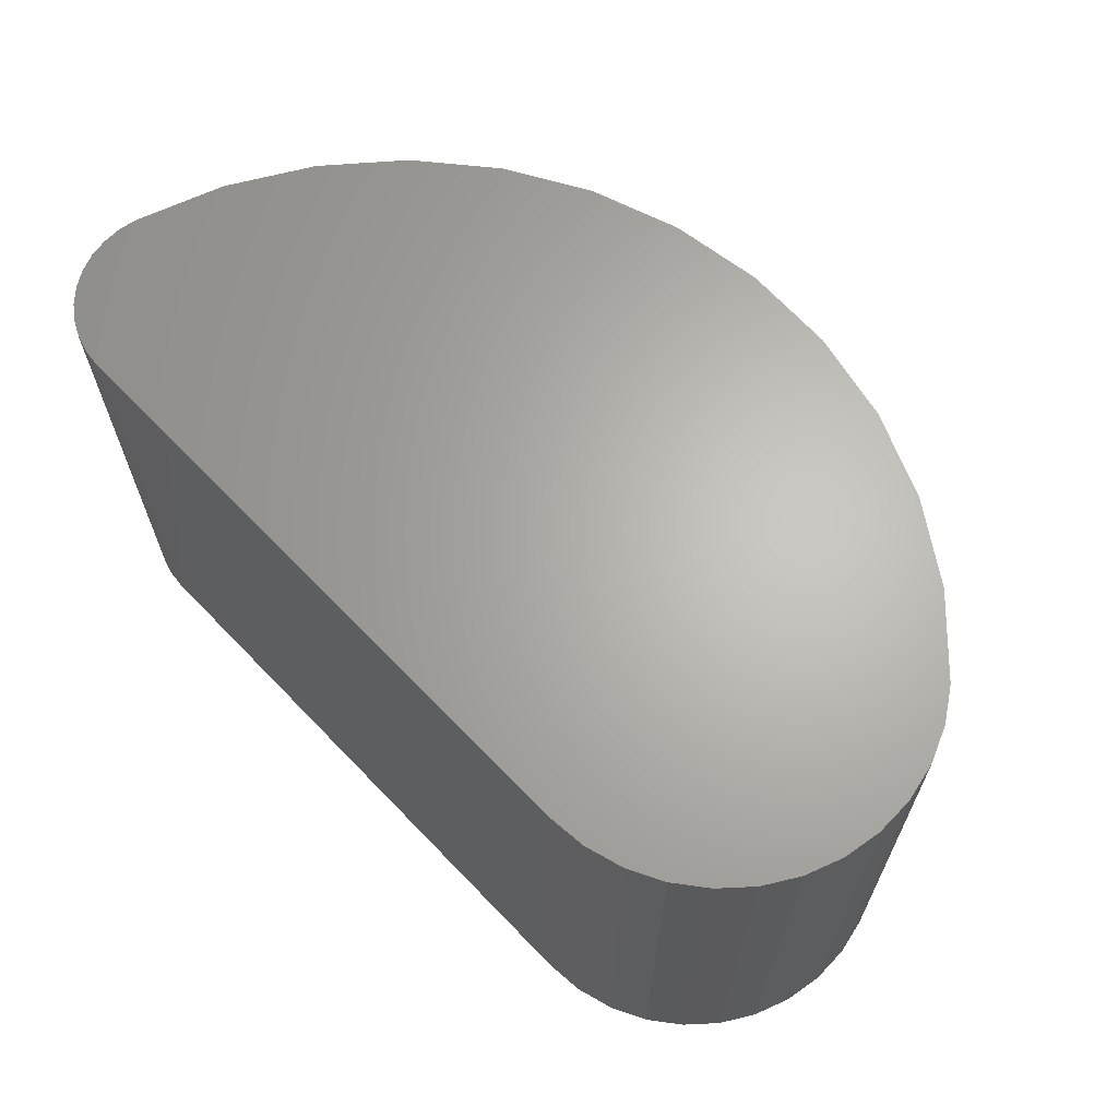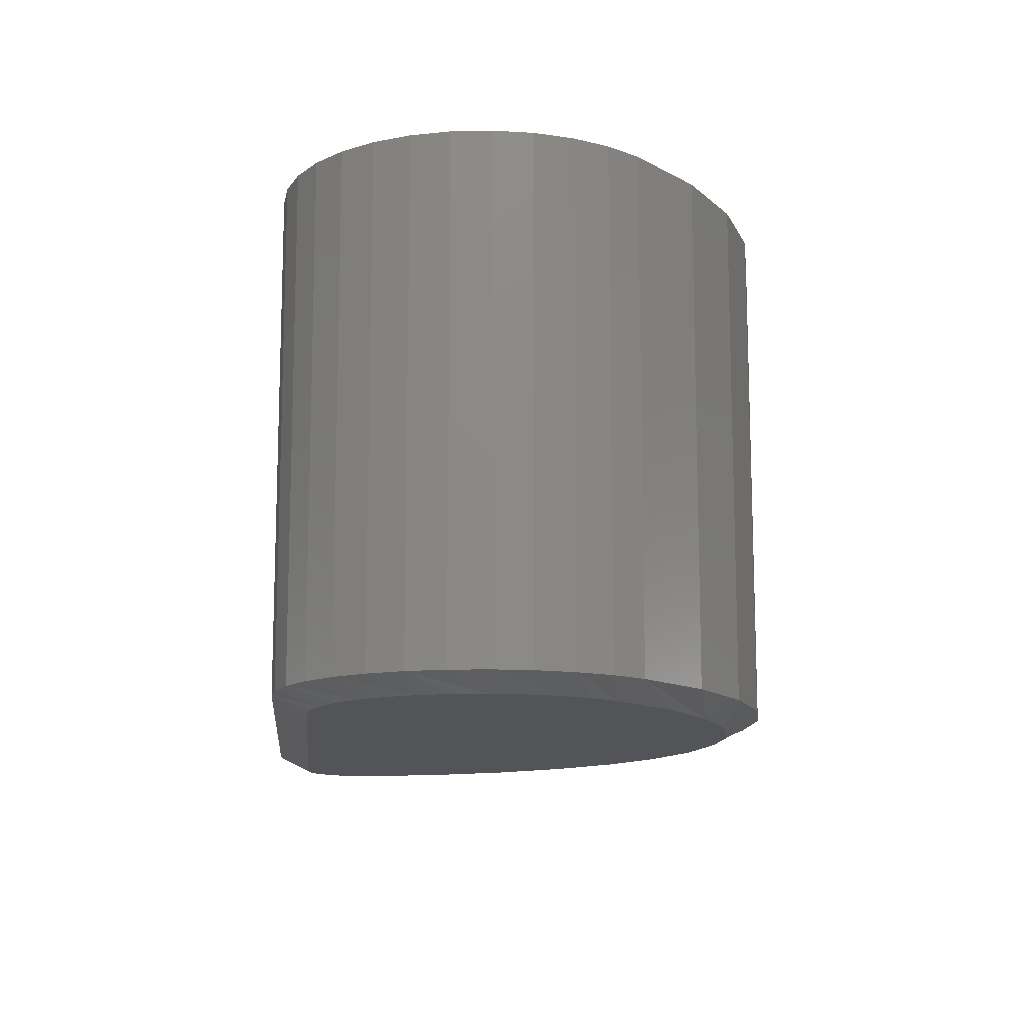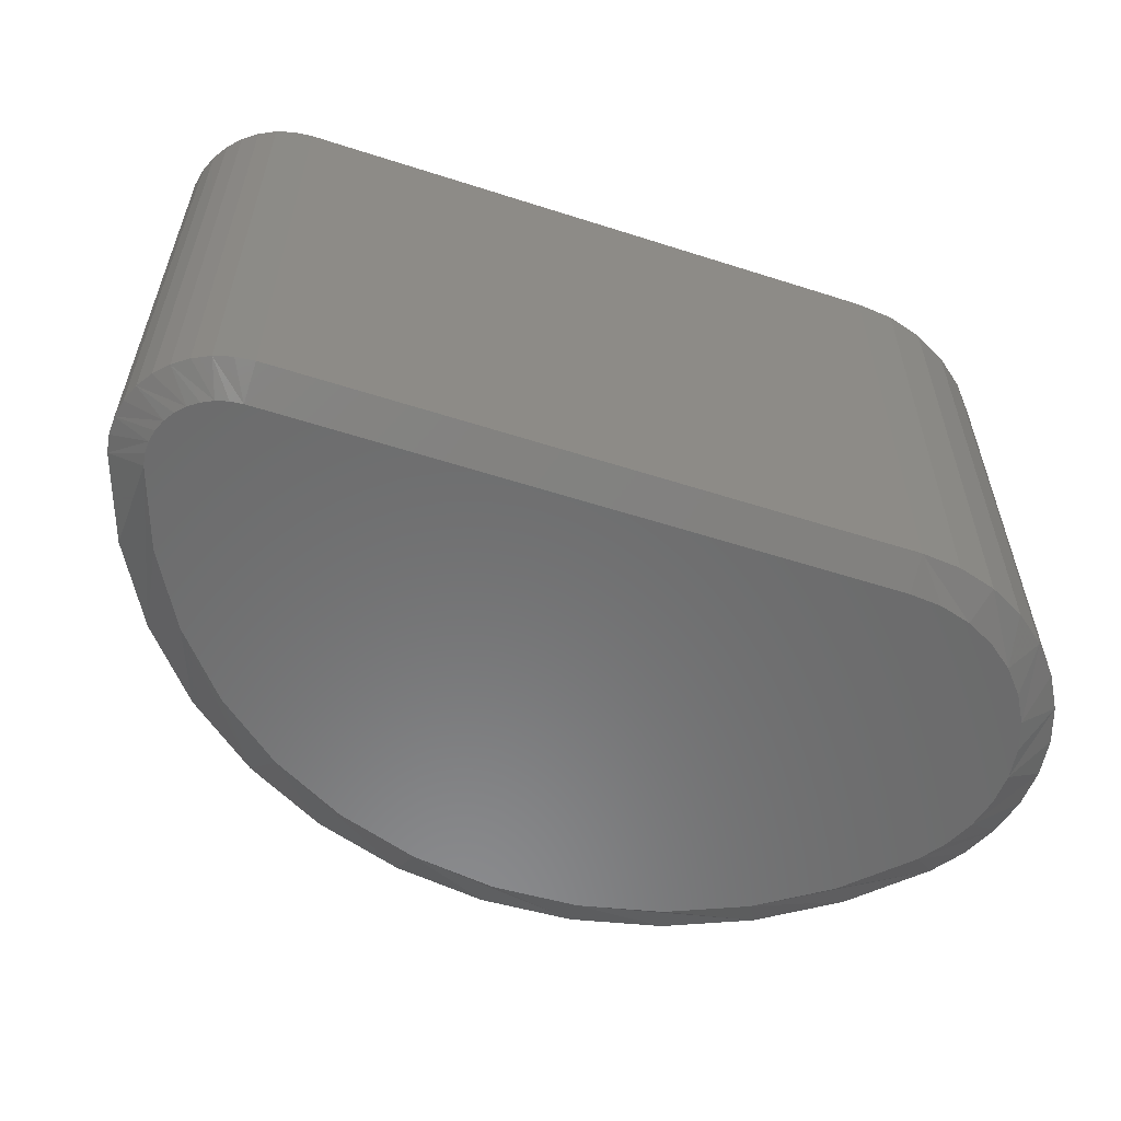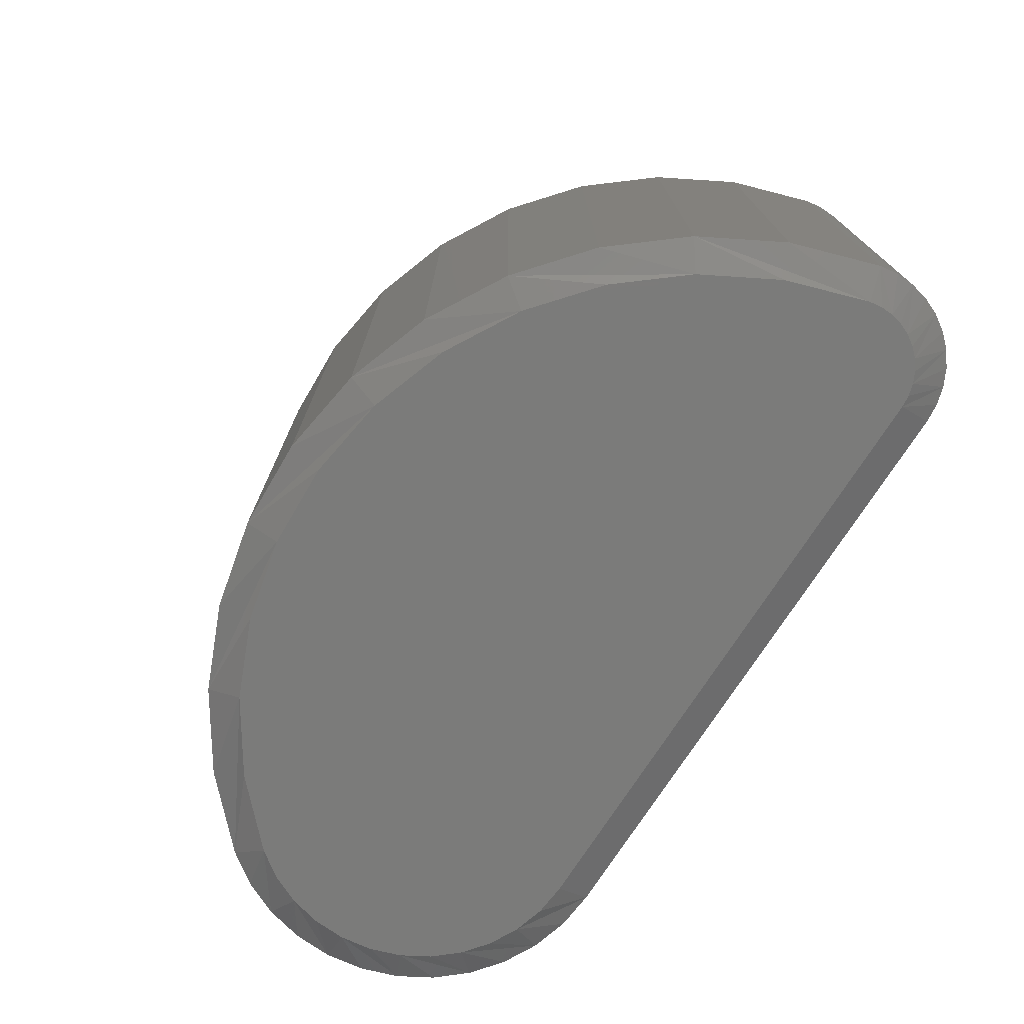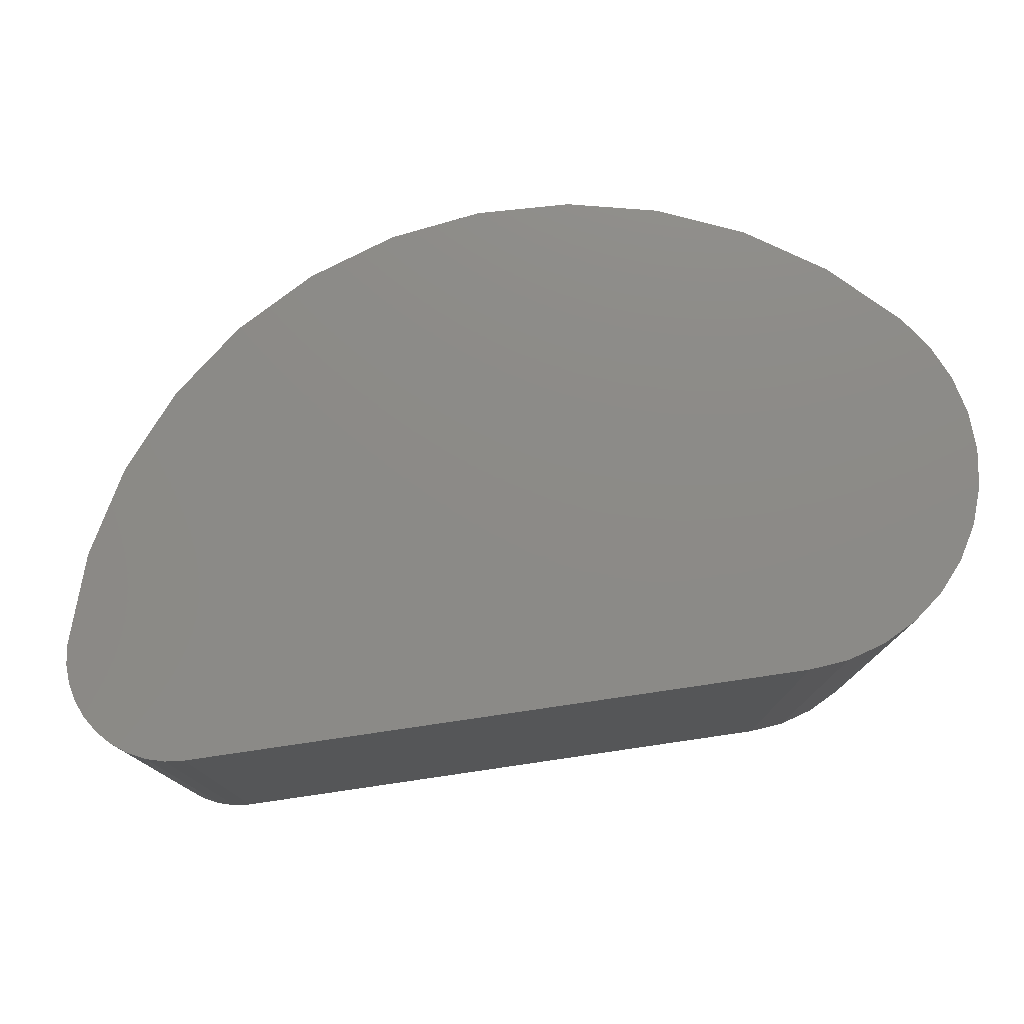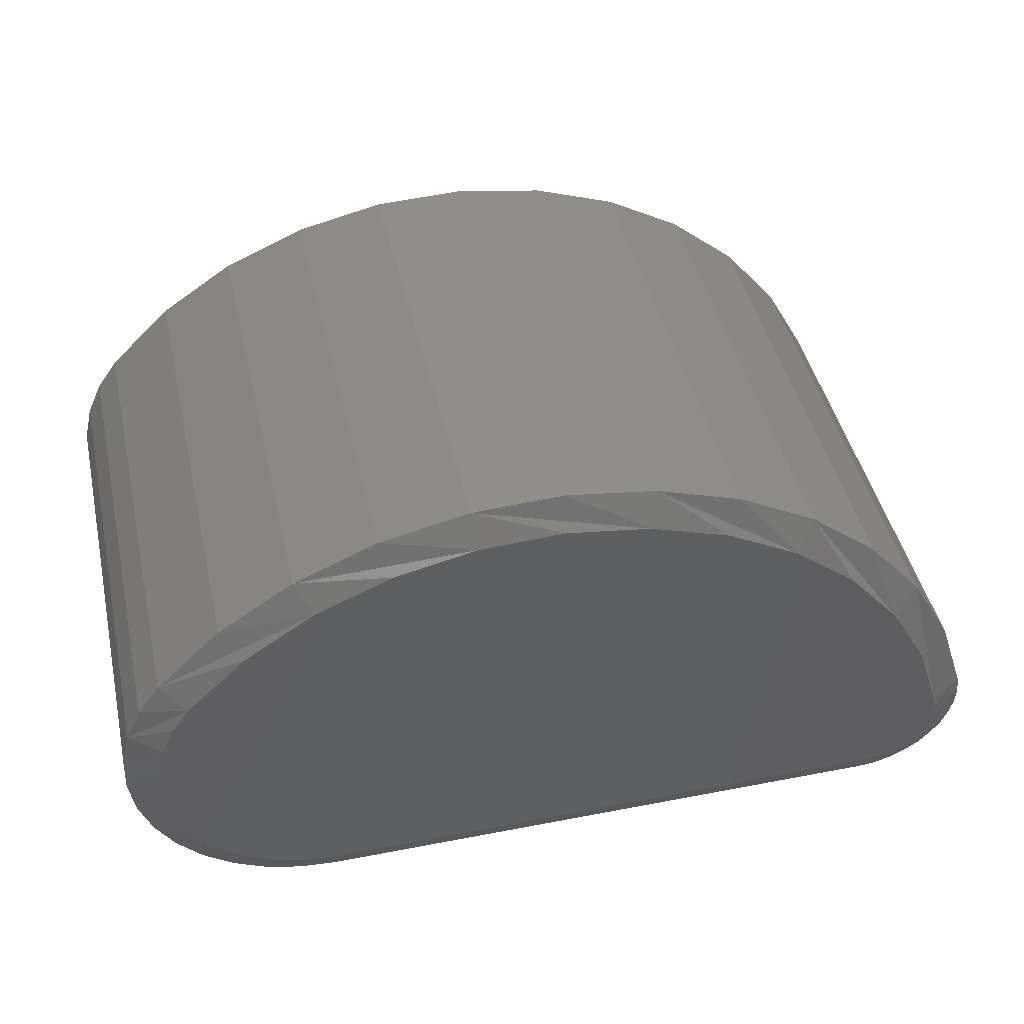
<metadata>
{"format":"stl","ext":"stl","renderer":"f3d","projection":"perspective","resolution":1024,"background":"white","views":[{"elev":65.2,"azim":-133.8,"up":"+Y"},{"elev":-12.4,"azim":-95.5,"up":"+Y"},{"elev":-57.3,"azim":161.6,"up":"+Y"},{"elev":-74.2,"azim":57.3,"up":"+Y"},{"elev":77.0,"azim":171.7,"up":"+Y"},{"elev":44.7,"azim":-12.7,"up":"+Z"}]}
</metadata>
<code>
# stl→obj: 105 verts, 206 faces
v -0.5605 -0.4766 0.03339
v 0.01267 -0.4766 0.03452
v -0.5902 -0.4766 0.03618
v 0.00148 -0.4766 0.03339
v -0.4856 -0.4766 0.4222
v -0.5578 -0.4766 0.3911
v -0.1782 -0.4766 0.4057
v -0.7158 -0.4766 0.2118
v -0.7171 -0.4766 0.1821
v 0.03852 -0.4766 0.1871
v 0.04336 -0.4766 0.04961
v 0.05126 -0.4766 0.05799
v -0.6452 -0.4766 0.0581
v -0.6187 -0.4766 0.04451
v 0.03409 -0.4766 0.04276
v 0.02375 -0.4766 0.03768
v -0.409 -0.4766 0.4395
v -0.2526 -0.4766 0.4312
v -0.3304 -0.4766 0.4426
v -0.1097 -0.4766 0.3671
v -0.6231 -0.4766 0.3473
v -0.04949 -0.4766 0.3166
v -0.6794 -0.4766 0.2921
v 0.0004902 -0.4766 0.2559
v -0.6966 -0.4766 0.2678
v -0.7089 -0.4766 0.2407
v 0.06331 -0.4766 0.1125
v -0.7128 -0.4766 0.1527
v -0.703 -0.4766 0.1246
v 0.06493 -0.4766 0.101
v -0.6881 -0.4766 0.09888
v 0.06449 -0.4766 0.08953
v -0.6686 -0.4766 0.07644
v 0.06199 -0.4766 0.07828
v 0.05754 -0.4766 0.06766
v -0.7031 -9.006e-18 0.3125
v -0.7031 -0.4609 0.3125
v -0.6428 1.537e-17 0.3715
v -0.6428 -0.4609 0.3715
v -0.5728 2.575e-17 0.4185
v -0.5728 -0.4609 0.4185
v -0.4953 3.621e-17 0.4519
v -0.4953 -0.4609 0.4519
v -0.413 4.638e-17 0.4705
v -0.413 -0.4609 0.4705
v -0.3287 5.592e-17 0.4738
v -0.3287 -0.4609 0.4738
v -0.2452 6.451e-17 0.4615
v -0.2452 -0.4609 0.4615
v -0.1654 7.185e-17 0.4342
v -0.1654 -0.4609 0.4342
v -0.09195 7.771e-17 0.3928
v -0.09195 -0.4609 0.3928
v -0.0273 8.188e-17 0.3386
v -0.0273 -0.4609 0.3386
v 0.02634 8.422e-17 0.2735
v 0.02634 -0.4609 0.2735
v 0.06715 8.465e-17 0.1996
v 0.06715 -0.4609 0.1996
v 0.09375 6.706e-17 0.1196
v 0.09375 -0.4609 0.1196
v 0.09614 6.639e-17 0.1026
v 0.09614 -0.4609 0.1026
v 0.09548 6.536e-17 0.08553
v 0.09548 -0.4609 0.08553
v 0.09178 6.402e-17 0.06882
v 0.09178 -0.4609 0.06882
v 0.08516 6.241e-17 0.05304
v 0.08516 -0.4609 0.05304
v 0.07583 6.058e-17 0.03869
v 0.07583 -0.4609 0.03869
v 0.06409 5.859e-17 0.02623
v 0.06409 -0.4609 0.02623
v 0.05033 5.649e-17 0.01606
v 0.05033 -0.4609 0.01606
v 0.03497 5.437e-17 0.008514
v 0.03497 -0.4609 0.008514
v 0.01851 5.228e-17 0.003822
v 0.01851 -0.4609 0.003822
v 0.00148 6.1e-17 0.002138
v 0.00148 -0.4609 0.002138
v -0.5605 -0.4609 0.002138
v -0.5605 -1.04e-17 0.002138
v -0.596 -1.416e-17 0.005484
v -0.596 -0.4609 0.005484
v -0.6303 -1.741e-17 0.01549
v -0.6303 -0.4609 0.01549
v -0.662 -2.003e-17 0.03178
v -0.662 -0.4609 0.03178
v -0.6901 -2.192e-17 0.05378
v -0.6901 -0.4609 0.05378
v -0.7135 -2.303e-17 0.0807
v -0.7135 -0.4609 0.0807
v -0.7314 -2.33e-17 0.1116
v -0.7314 -0.4609 0.1116
v -0.7432 -2.274e-17 0.1452
v -0.7432 -0.4609 0.1452
v -0.7483 -2.135e-17 0.1805
v -0.7483 -0.4609 0.1805
v -0.7467 -1.92e-17 0.2162
v -0.7467 -0.4609 0.2162
v -0.7384 -1.635e-17 0.2509
v -0.7384 -0.4609 0.2509
v -0.7237 -1.291e-17 0.2834
v -0.7237 -0.4609 0.2834
f 1 2 3
f 1 4 2
f 5 6 7
f 8 9 10
f 11 12 13
f 13 14 11
f 11 14 15
f 16 15 14
f 14 3 16
f 2 16 3
f 5 7 17
f 17 7 18
f 17 18 19
f 7 6 20
f 20 6 21
f 20 21 22
f 22 21 23
f 22 23 24
f 24 23 25
f 24 25 10
f 10 25 26
f 10 26 8
f 10 9 27
f 27 9 28
f 27 28 29
f 27 29 30
f 30 29 31
f 30 31 32
f 32 31 33
f 32 33 34
f 34 33 35
f 35 33 13
f 35 13 12
f 36 37 38
f 38 37 39
f 38 39 40
f 40 39 41
f 40 41 42
f 42 41 43
f 42 43 44
f 44 43 45
f 44 45 46
f 46 45 47
f 46 47 48
f 48 47 49
f 48 49 50
f 50 49 51
f 50 51 52
f 52 51 53
f 52 53 54
f 54 53 55
f 54 55 56
f 56 55 57
f 56 57 58
f 58 57 59
f 58 59 60
f 60 59 61
f 60 61 62
f 62 61 63
f 62 63 64
f 64 63 65
f 64 65 66
f 66 65 67
f 66 67 68
f 68 67 69
f 68 69 70
f 70 69 71
f 70 71 72
f 72 71 73
f 72 73 74
f 74 73 75
f 74 75 76
f 76 75 77
f 76 77 78
f 78 77 79
f 78 79 80
f 80 79 81
f 82 83 81
f 81 83 80
f 83 82 84
f 84 82 85
f 84 85 86
f 86 85 87
f 86 87 88
f 88 87 89
f 88 89 90
f 90 89 91
f 90 91 92
f 92 91 93
f 92 93 94
f 94 93 95
f 94 95 96
f 96 95 97
f 96 97 98
f 98 97 99
f 98 99 100
f 100 99 101
f 100 101 102
f 102 101 103
f 102 103 104
f 104 103 105
f 104 105 36
f 36 105 37
f 4 1 81
f 81 1 82
f 14 87 85
f 37 105 23
f 26 103 101
f 9 99 97
f 29 95 93
f 33 91 89
f 1 3 82
f 82 3 14
f 82 14 85
f 26 25 103
f 103 25 23
f 103 23 105
f 9 8 99
f 99 8 26
f 99 26 101
f 29 28 95
f 95 28 9
f 95 9 97
f 33 31 91
f 91 31 29
f 91 29 93
f 14 13 87
f 87 13 33
f 87 33 89
f 6 41 39
f 61 59 27
f 24 57 55
f 20 53 51
f 18 49 47
f 17 45 43
f 23 21 37
f 37 21 6
f 37 6 39
f 24 10 57
f 57 10 27
f 57 27 59
f 20 22 53
f 53 22 24
f 53 24 55
f 18 7 49
f 49 7 20
f 49 20 51
f 17 19 45
f 45 19 18
f 45 18 47
f 6 5 41
f 41 5 17
f 41 17 43
f 32 65 63
f 16 2 77
f 16 77 75
f 16 75 73
f 15 16 73
f 11 15 73
f 11 73 71
f 11 71 69
f 12 11 69
f 35 12 69
f 35 69 67
f 35 67 65
f 34 35 65
f 32 34 65
f 4 81 79
f 4 79 77
f 4 77 2
f 61 27 30
f 61 30 32
f 61 32 63
f 84 78 83
f 78 80 83
f 50 40 42
f 62 64 92
f 86 74 76
f 76 84 86
f 78 84 76
f 60 62 92
f 60 92 94
f 60 94 96
f 60 96 98
f 60 98 100
f 60 100 58
f 46 48 44
f 44 48 50
f 44 50 42
f 100 102 58
f 58 102 104
f 58 104 56
f 56 104 36
f 56 36 54
f 54 36 38
f 54 38 52
f 52 38 40
f 52 40 50
f 68 90 66
f 66 90 92
f 66 92 64
f 74 86 72
f 72 86 88
f 72 88 70
f 70 88 90
f 70 90 68

</code>
